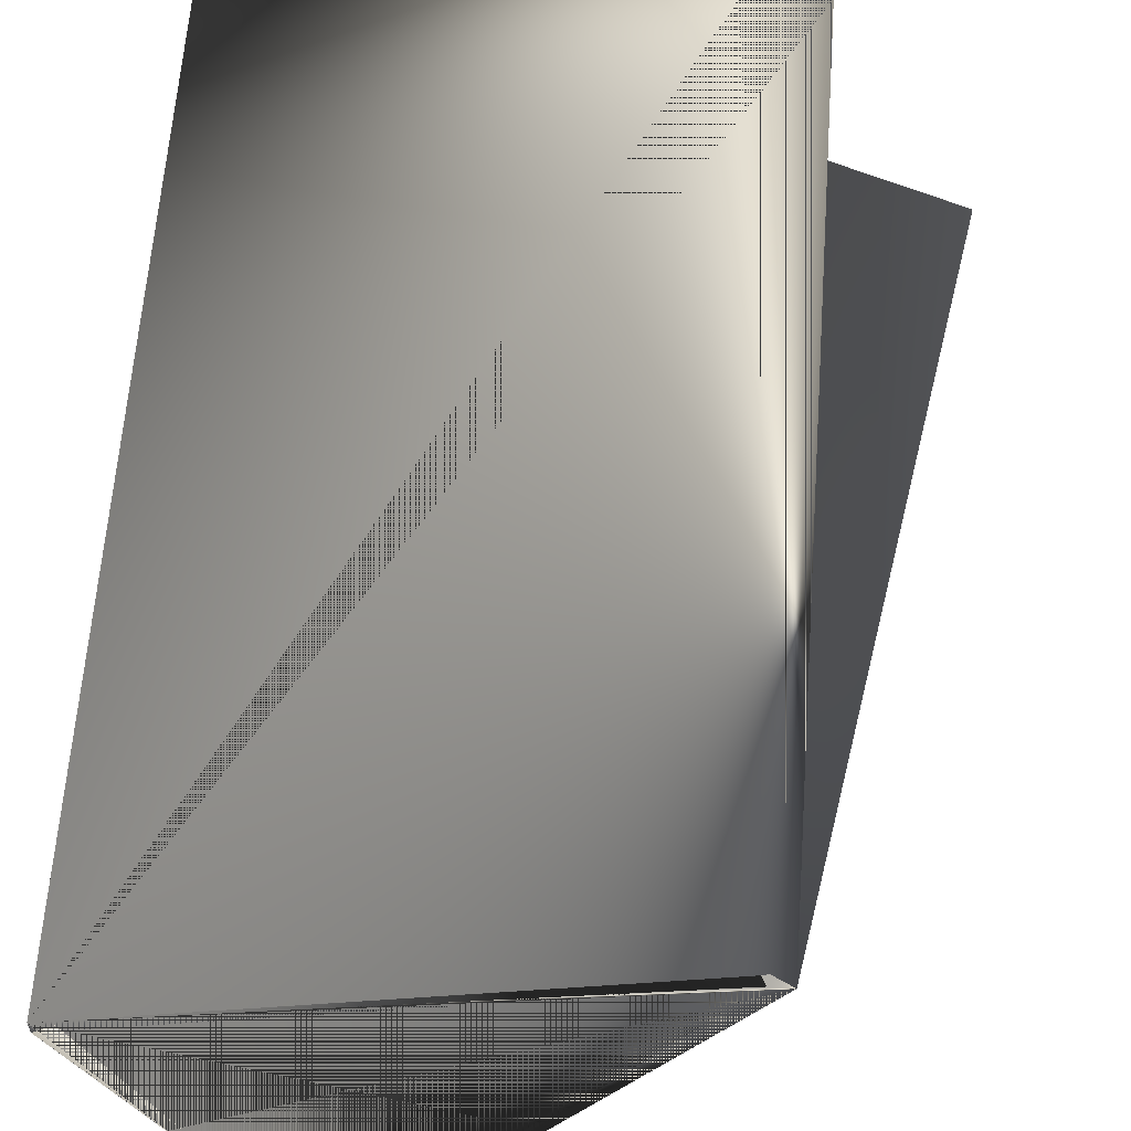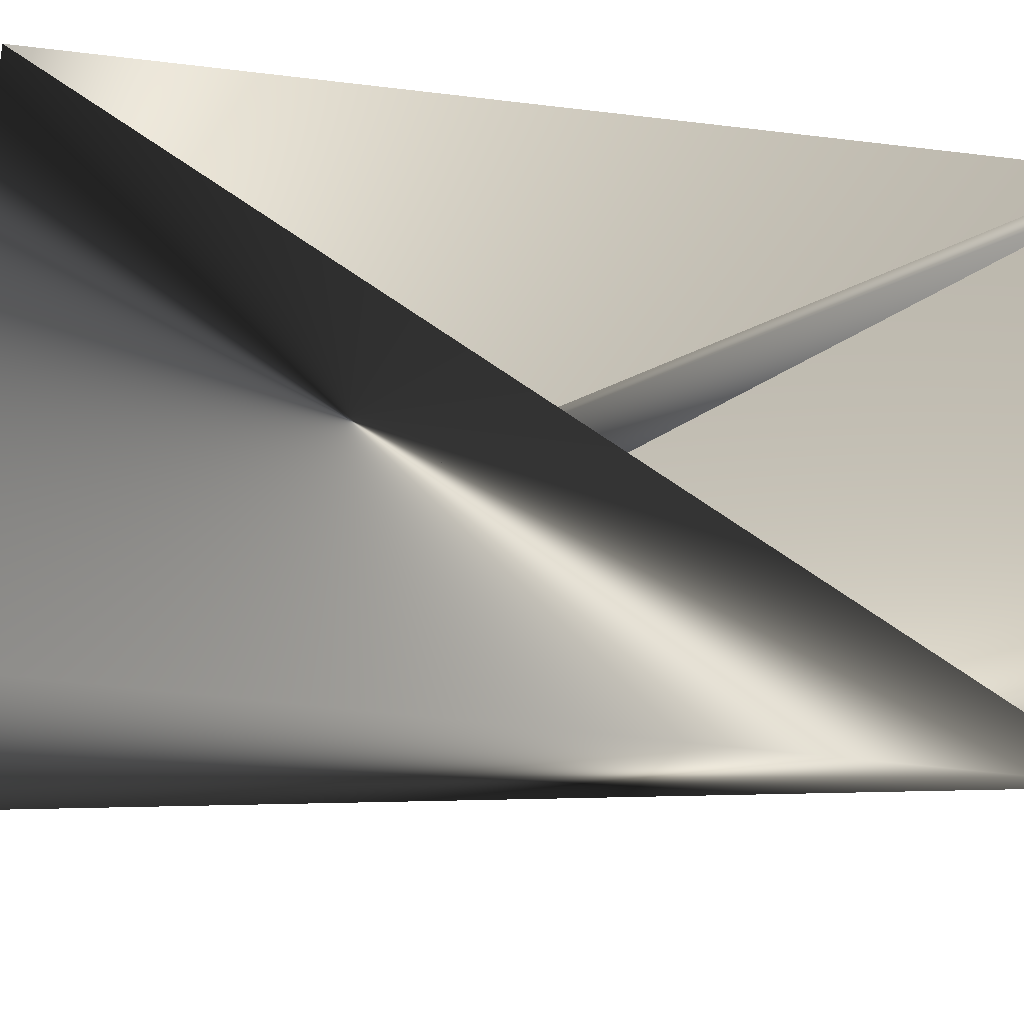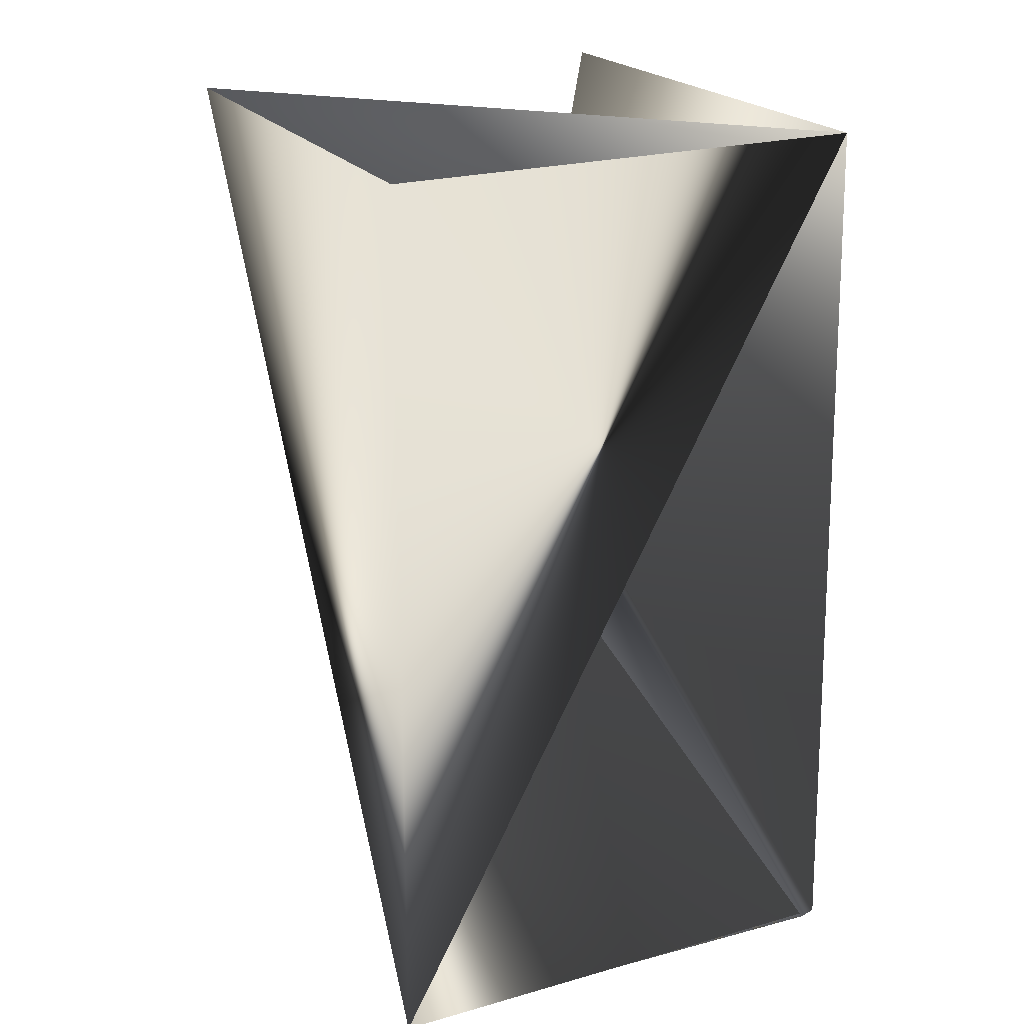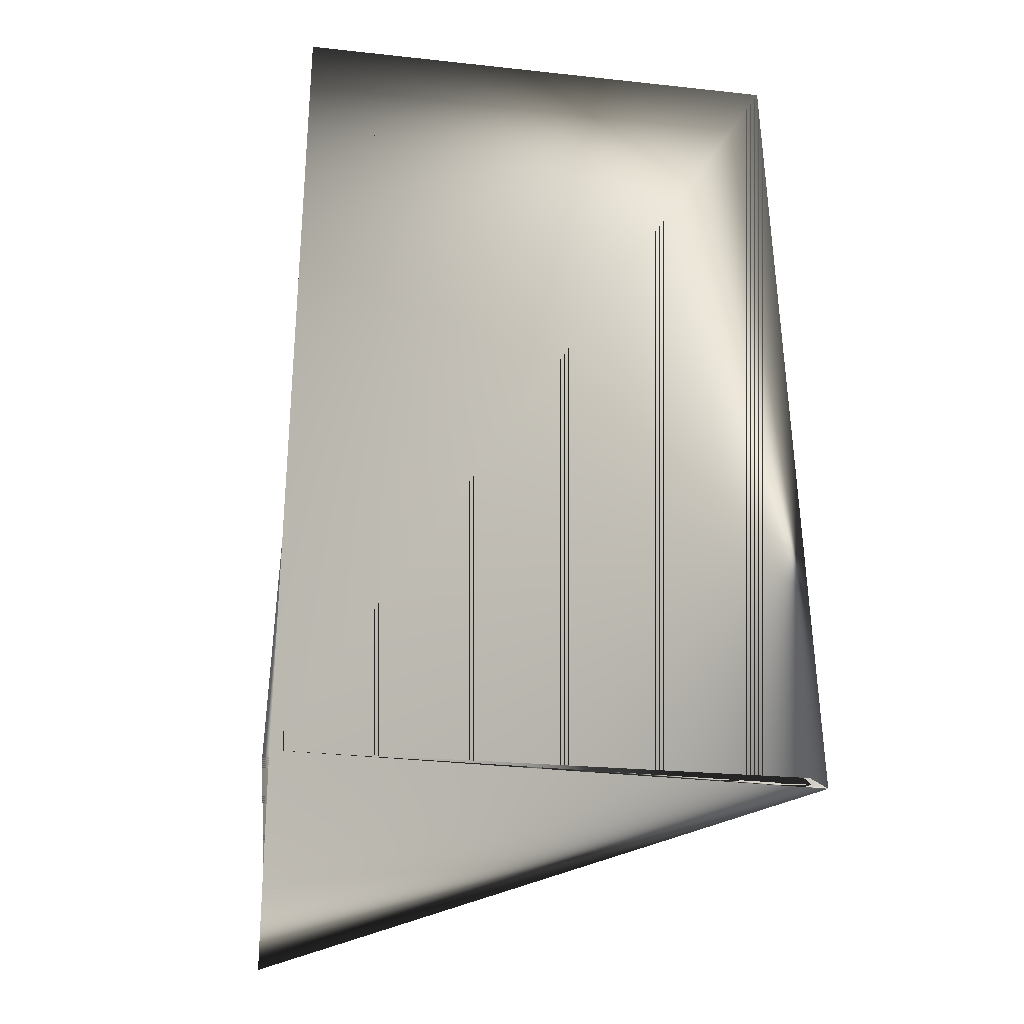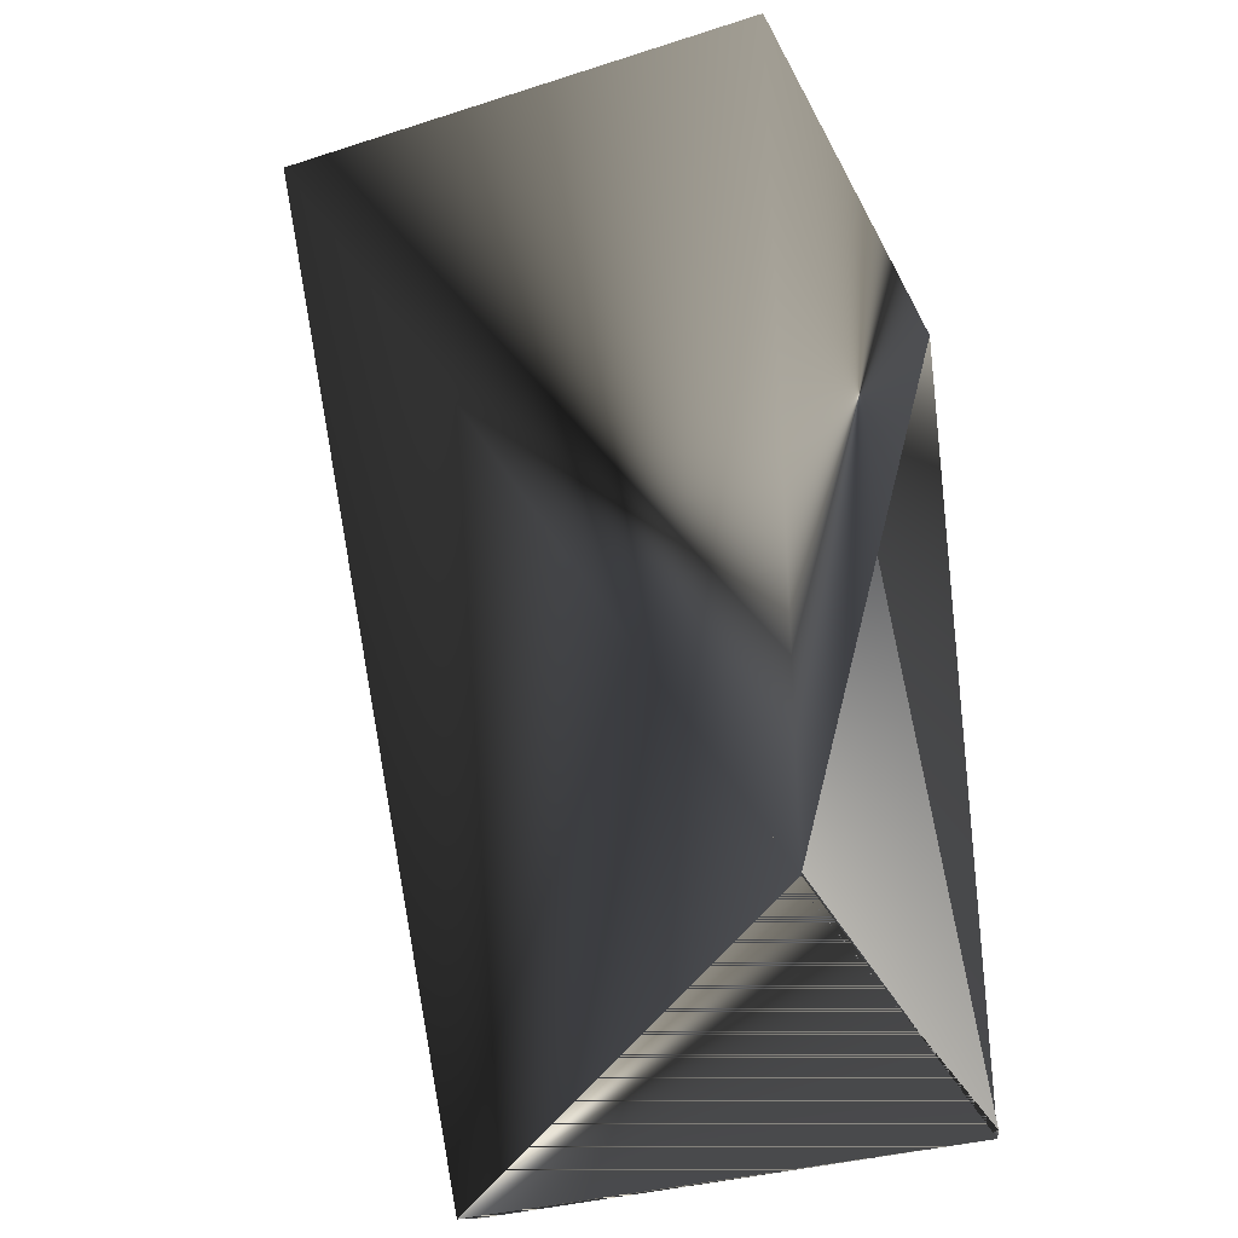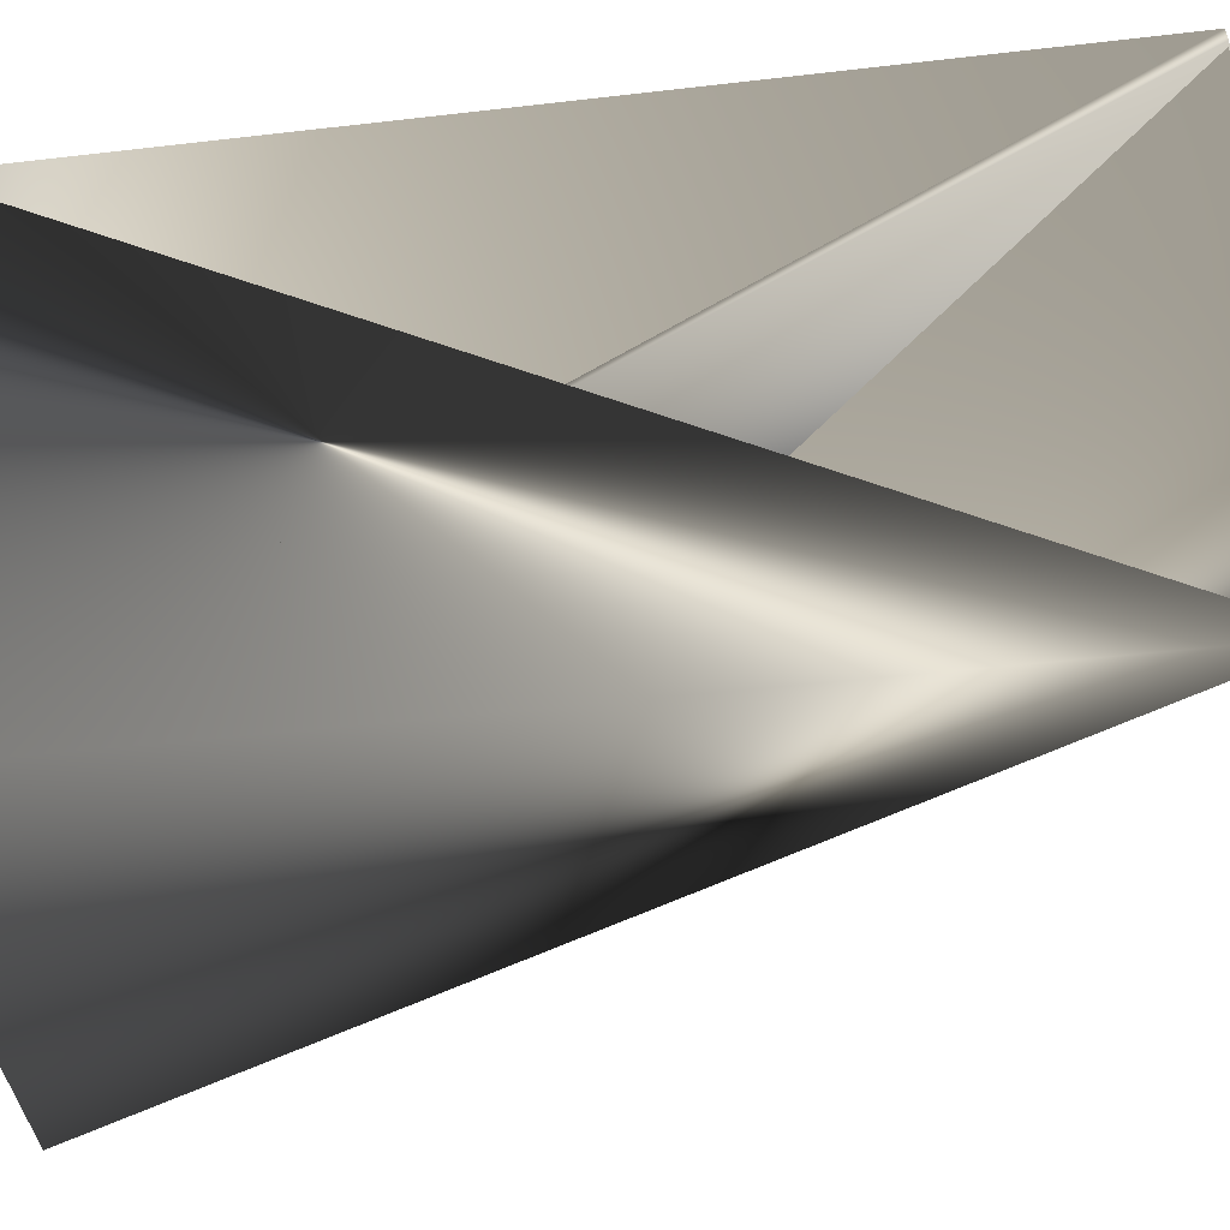
<metadata>
{"format":"obj","ext":"obj","renderer":"f3d","projection":"perspective","resolution":1024,"background":"white","views":[{"elev":61.6,"azim":-176.0,"up":"+Y"},{"elev":-37.6,"azim":79.9,"up":"+Y"},{"elev":21.8,"azim":43.9,"up":"+Z"},{"elev":-34.1,"azim":154.4,"up":"+Z"},{"elev":-34.6,"azim":3.8,"up":"+Z"},{"elev":-55.5,"azim":96.4,"up":"+Y"}]}
</metadata>
<code>
v 0.06217 0.02758 0.1588
v -0.02805 0.05989 0.1588
v 0.06217 0.03109 0.1588
v 0.0305 -0.05723 0.1588
v 0.0587 0.03109 0.1588
v -0.05972 -0.02843 0.3308
v 0.0305 -0.06074 0.3308
v 0.0305 -0.06074 0.1588
v -0.03152 0.05989 0.1588
v 0.06217 0.02758 0.3308
v -0.03152 0.05638 0.3308
f 1 2 3
f 1 4 3
f 1 5 4
f 1 6 5
f 1 7 2
f 1 3 6
f 1 3 7
f 6 7 8
f 6 3 7
f 2 7 3
f 2 3 8
f 2 8 7
f 2 6 9
f 2 7 6
f 2 9 3
f 10 9 6
f 10 11 8
f 10 6 3
f 10 7 9
f 10 3 11
f 10 8 7
f 8 3 9
f 8 3 6
f 8 9 3
f 8 11 9
f 8 9 6
f 9 11 5
f 9 5 6
f 9 7 3
f 11 4 5
f 11 3 4
f 11 9 3
f 11 3 9
f 6 7 8

</code>
